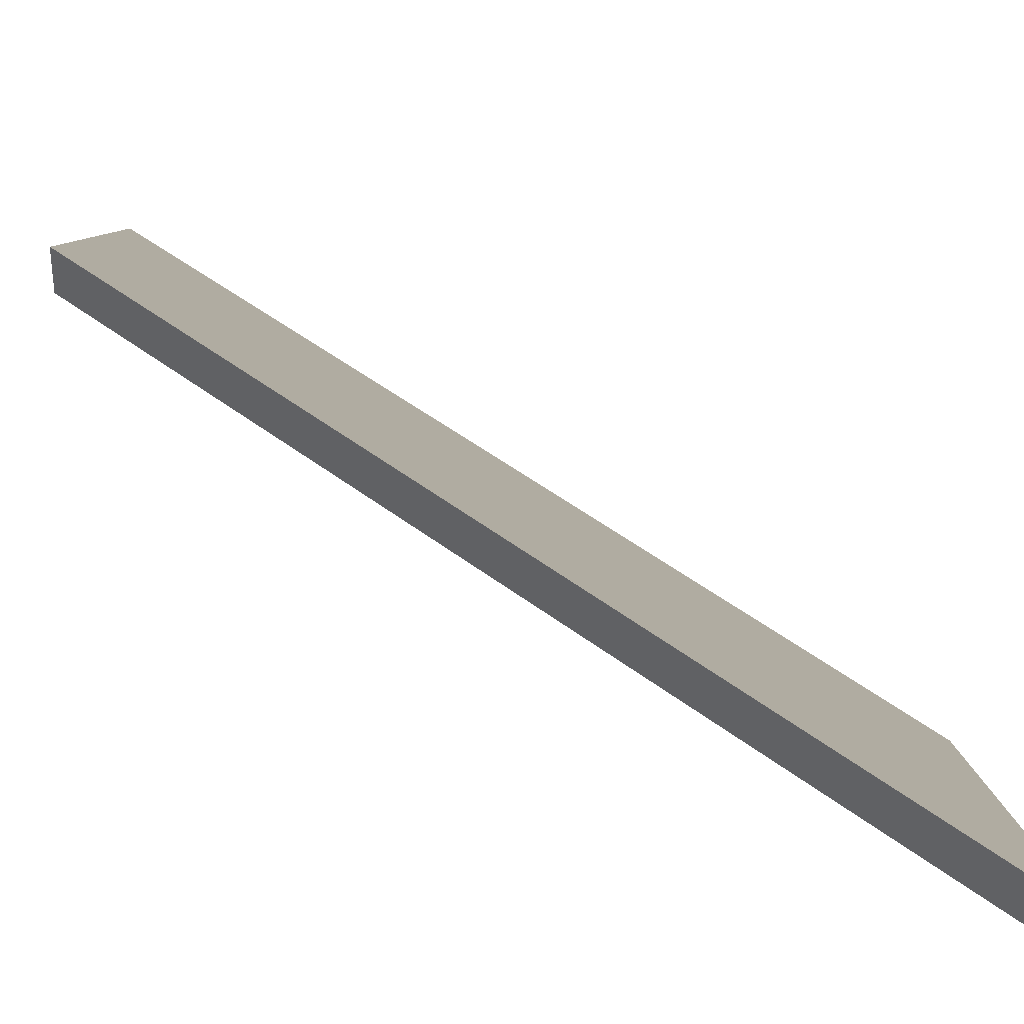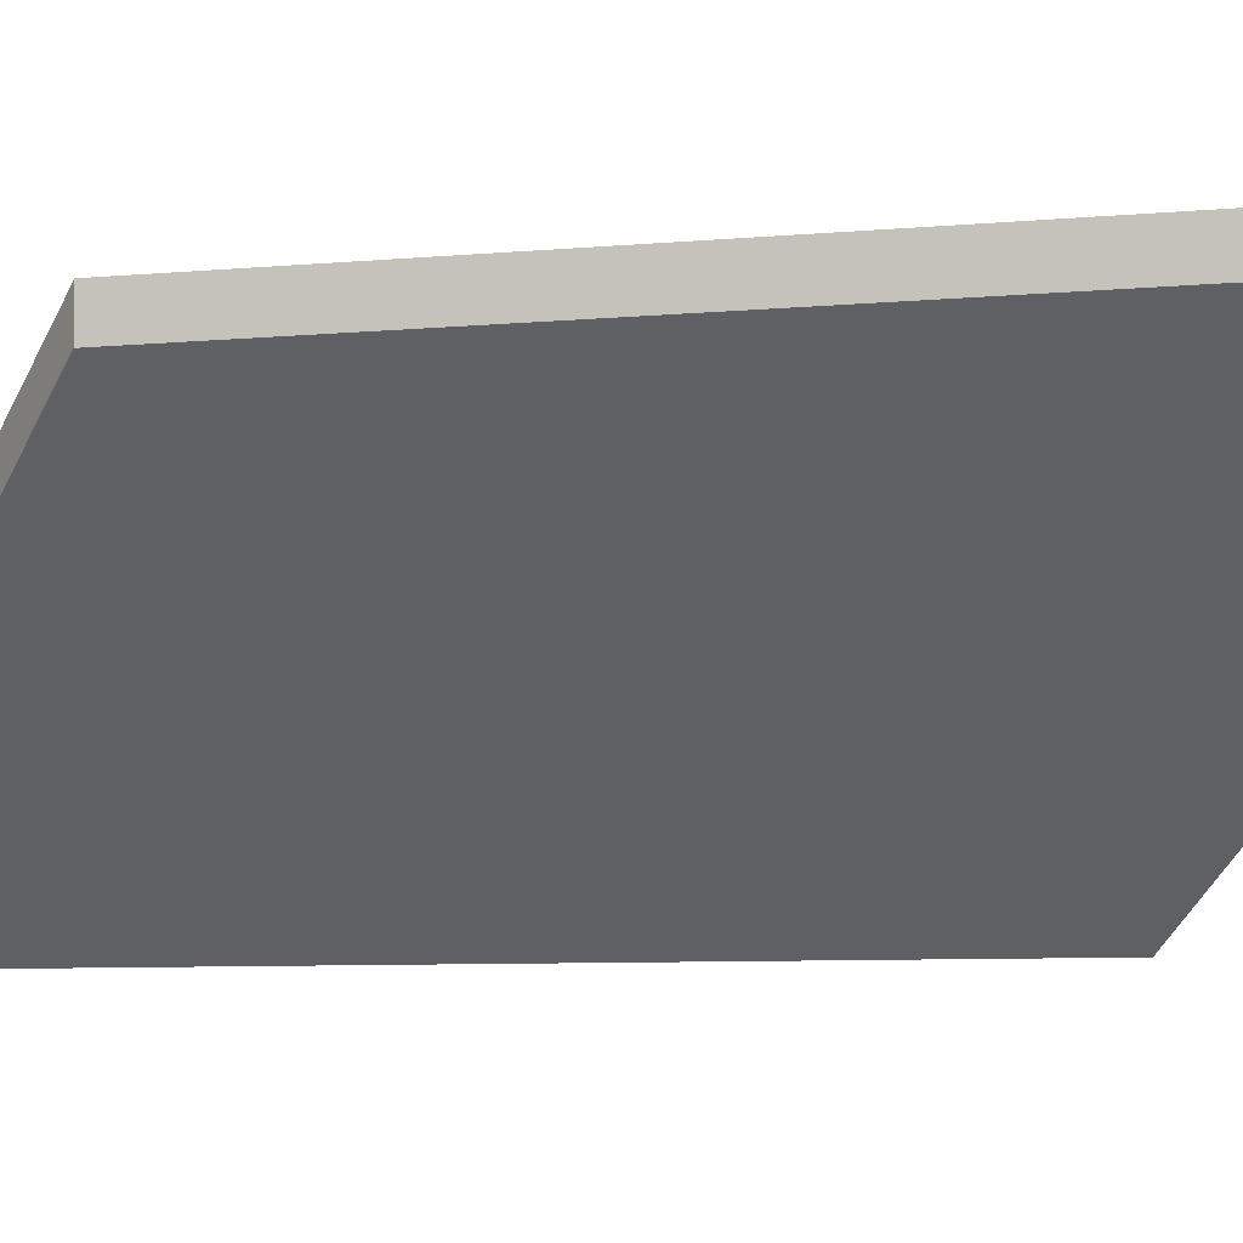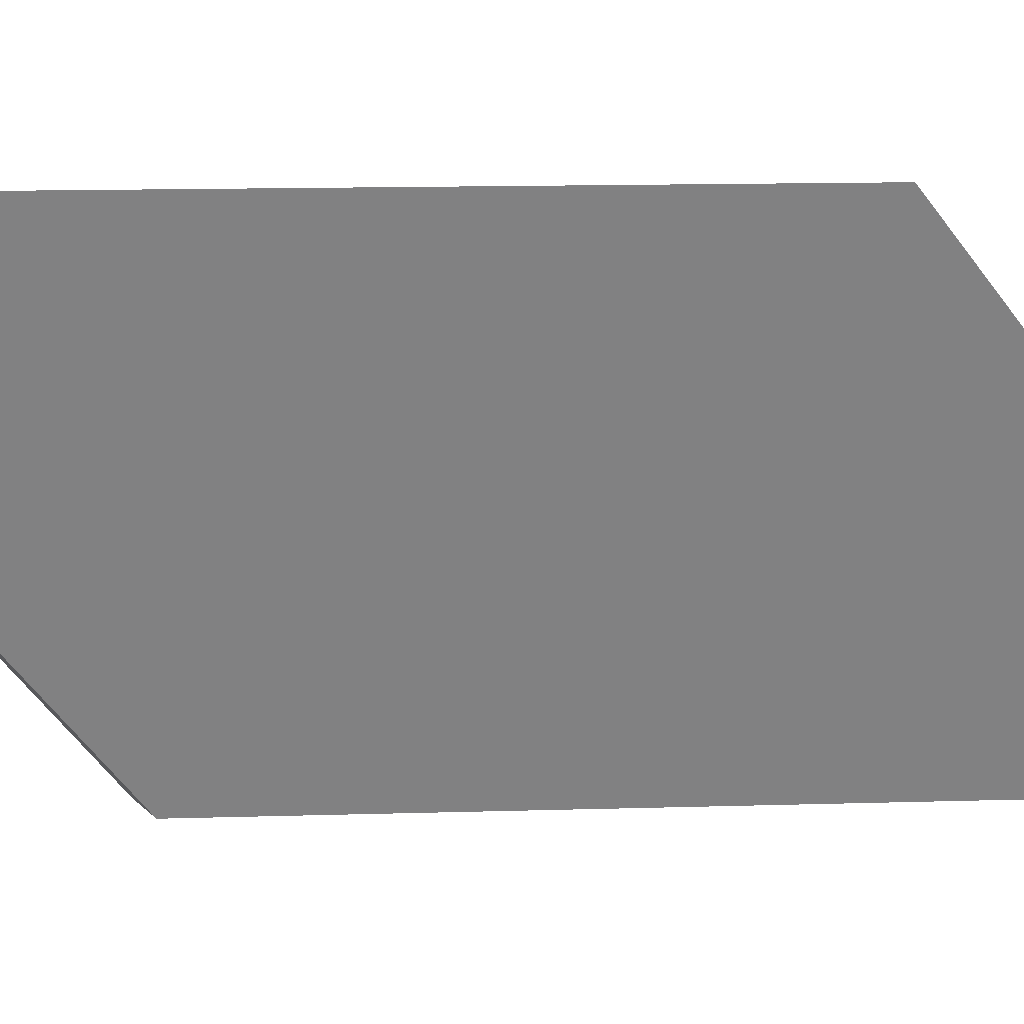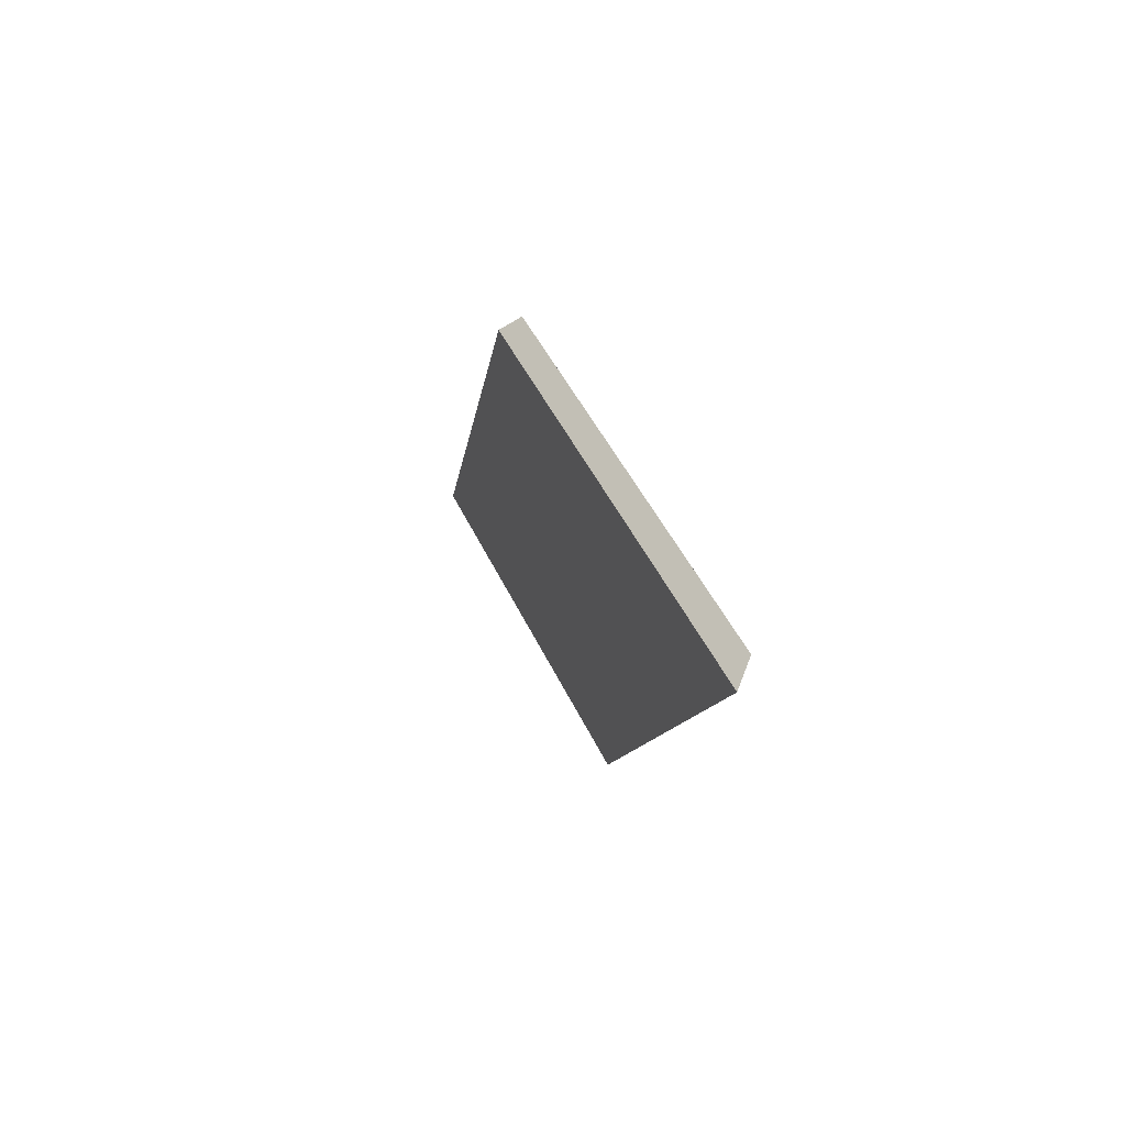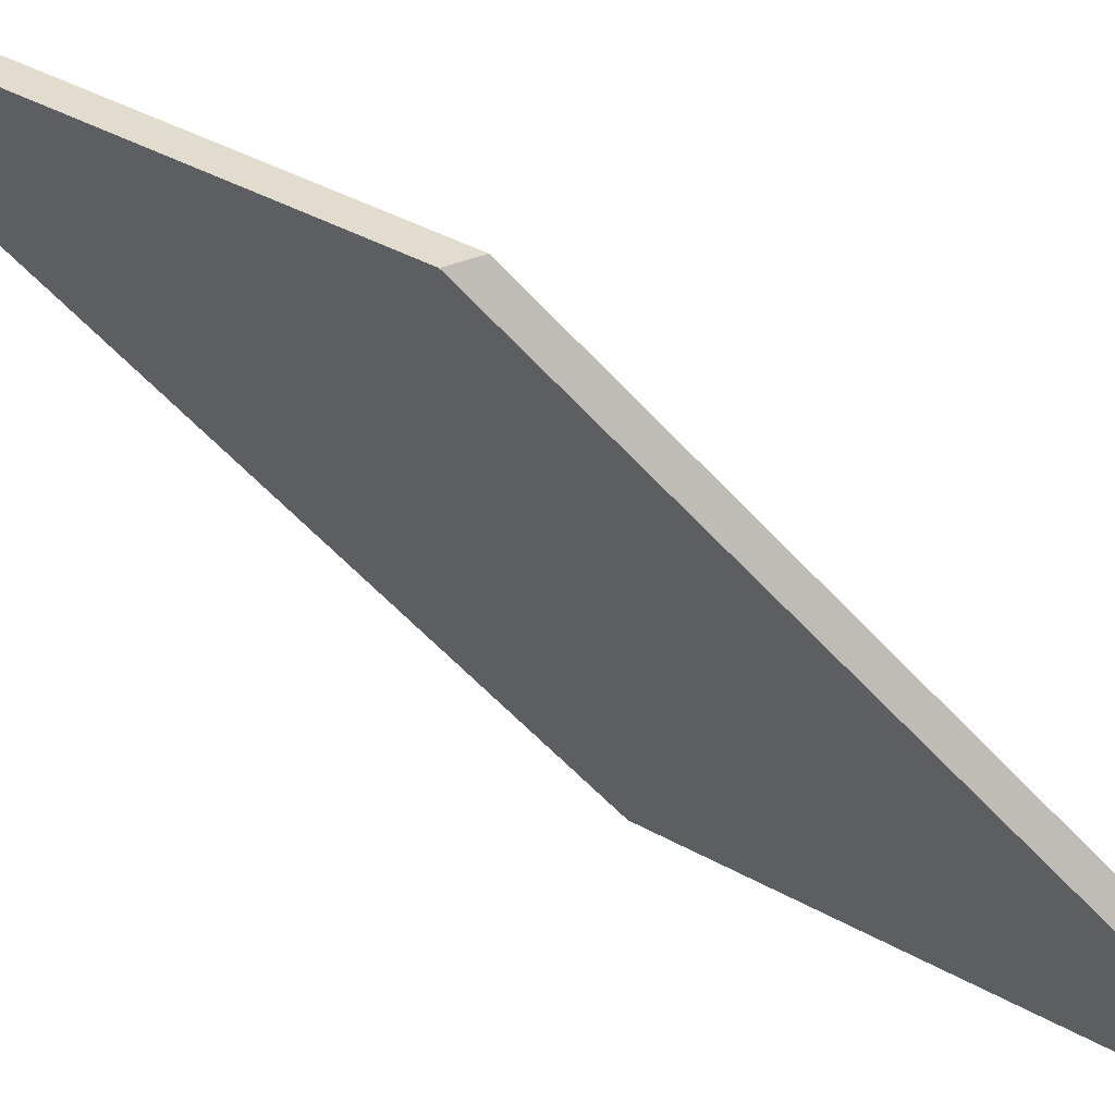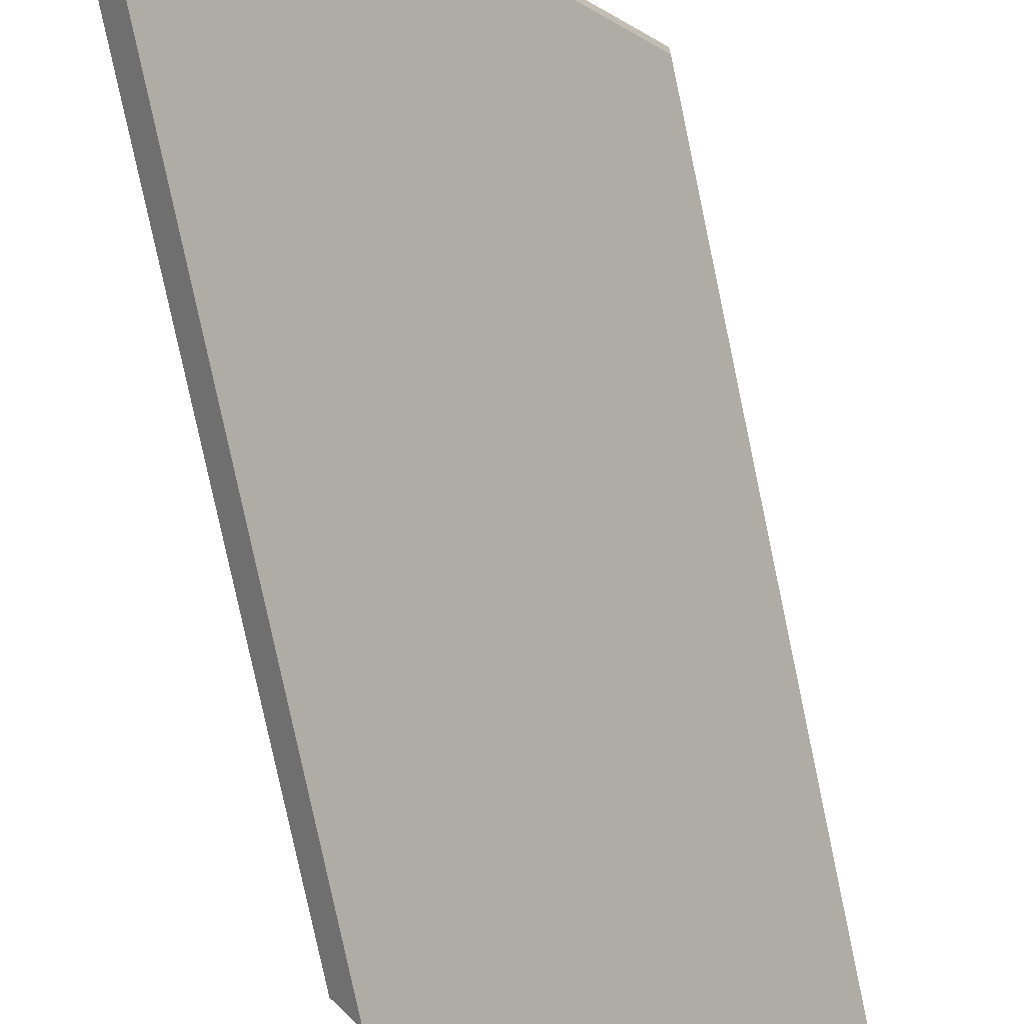
<metadata>
{"format":"obj","ext":"obj","renderer":"f3d","projection":"perspective","resolution":1024,"background":"white","views":[{"elev":40.8,"azim":-52.8,"up":"+Y"},{"elev":-6.6,"azim":-82.9,"up":"+Y"},{"elev":74.6,"azim":81.8,"up":"+Y"},{"elev":76.7,"azim":-158.7,"up":"+Z"},{"elev":-56.7,"azim":34.3,"up":"+Y"},{"elev":-75.1,"azim":-175.4,"up":"+Y"}]}
</metadata>
<code>
v -7.043 0.2054 -3.775
v -7.051 0.2054 -3.716
v -7.076 0.228 -3.696
v -7.068 0.2275 -3.755
v -7.076 0.2307 -3.696
v -7.076 0.228 -3.696
v -7.051 0.2054 -3.716
v -7.049 0.2067 -3.717
v -7.068 0.2301 -3.755
v -7.068 0.2275 -3.755
v -7.076 0.228 -3.696
v -7.076 0.2307 -3.696
v -7.049 0.2067 -3.717
v -7.051 0.2054 -3.716
v -7.043 0.2054 -3.775
v -7.042 0.2067 -3.776
v -7.042 0.2067 -3.776
v -7.043 0.2054 -3.775
v -7.068 0.2275 -3.755
v -7.068 0.2301 -3.755
v -7.068 0.2301 -3.755
v -7.076 0.2307 -3.696
v -7.049 0.2067 -3.717
v -7.042 0.2067 -3.776
f 1 2 3
f 1 3 4
f 5 6 7
f 5 7 8
f 9 10 11
f 9 11 12
f 13 14 15
f 13 15 16
f 17 18 19
f 17 19 20
f 21 22 23
f 21 23 24

</code>
